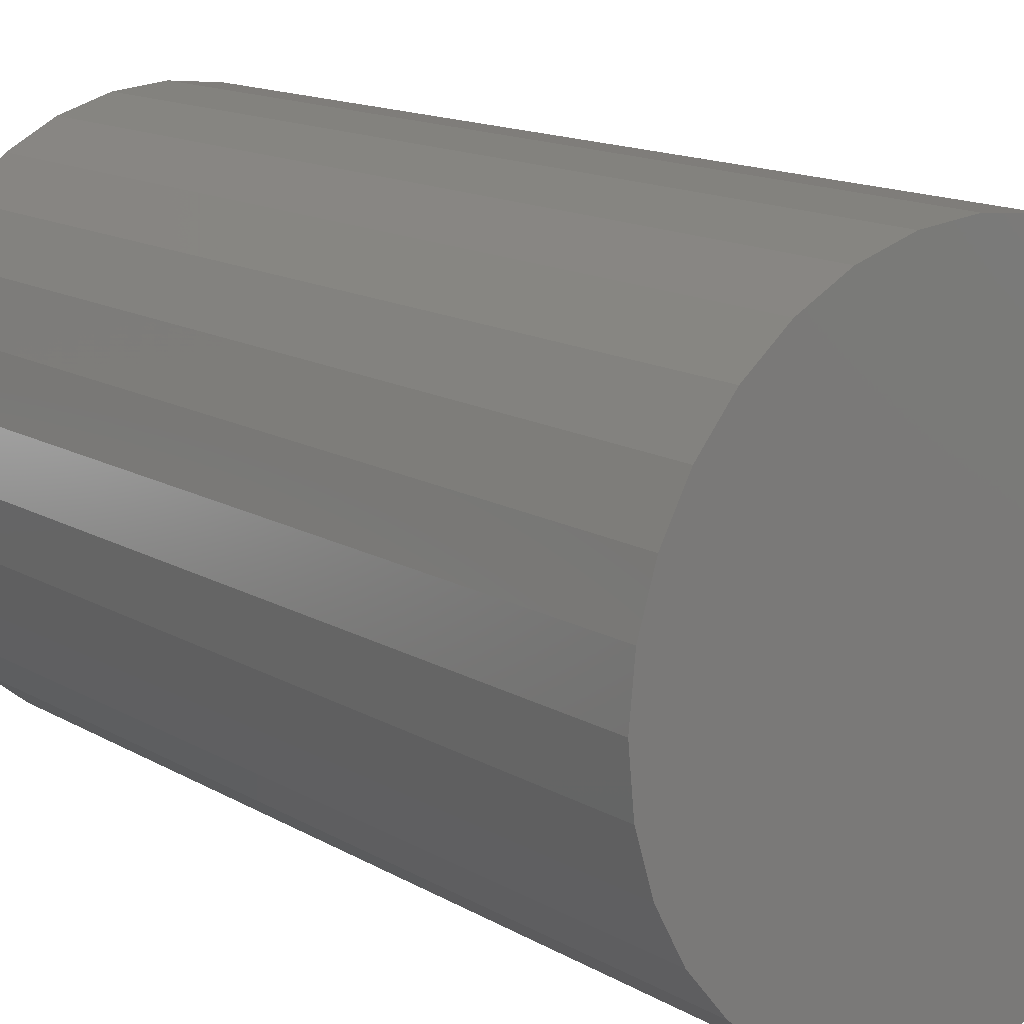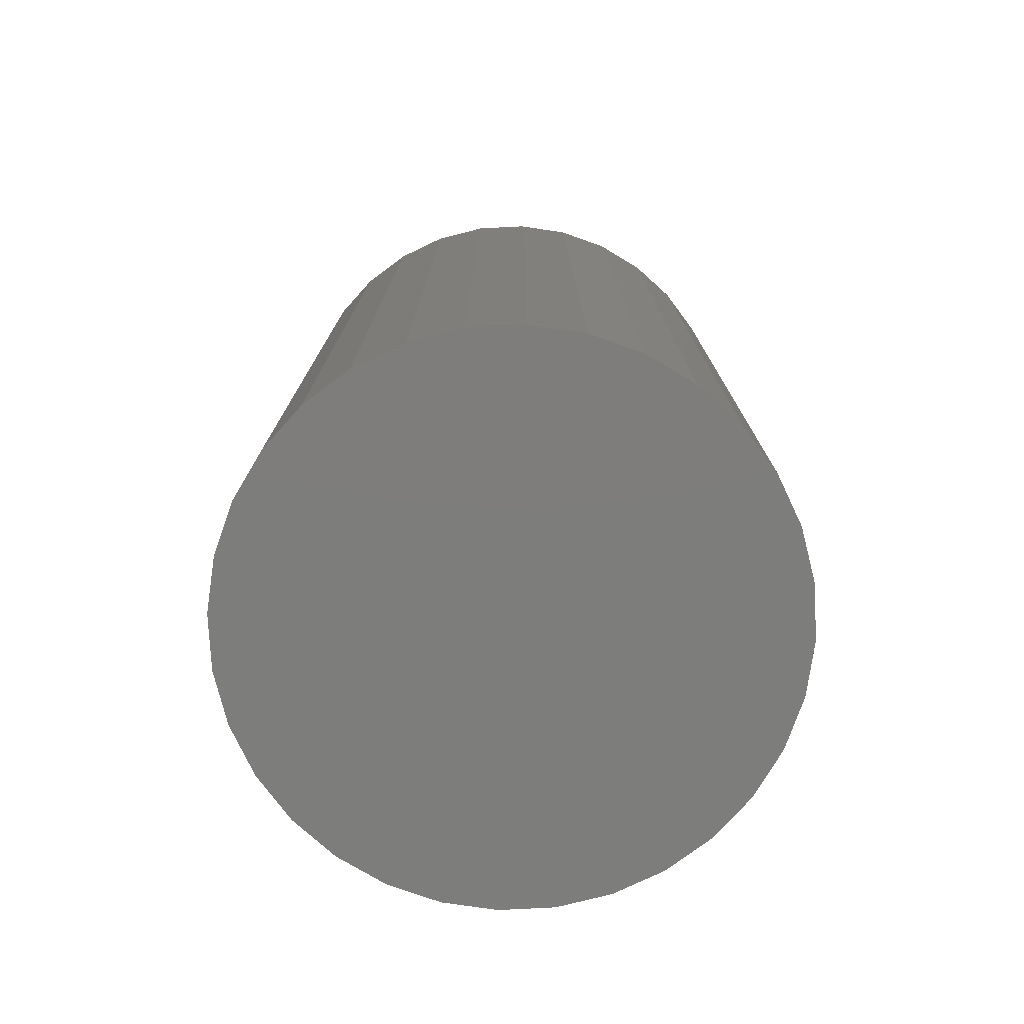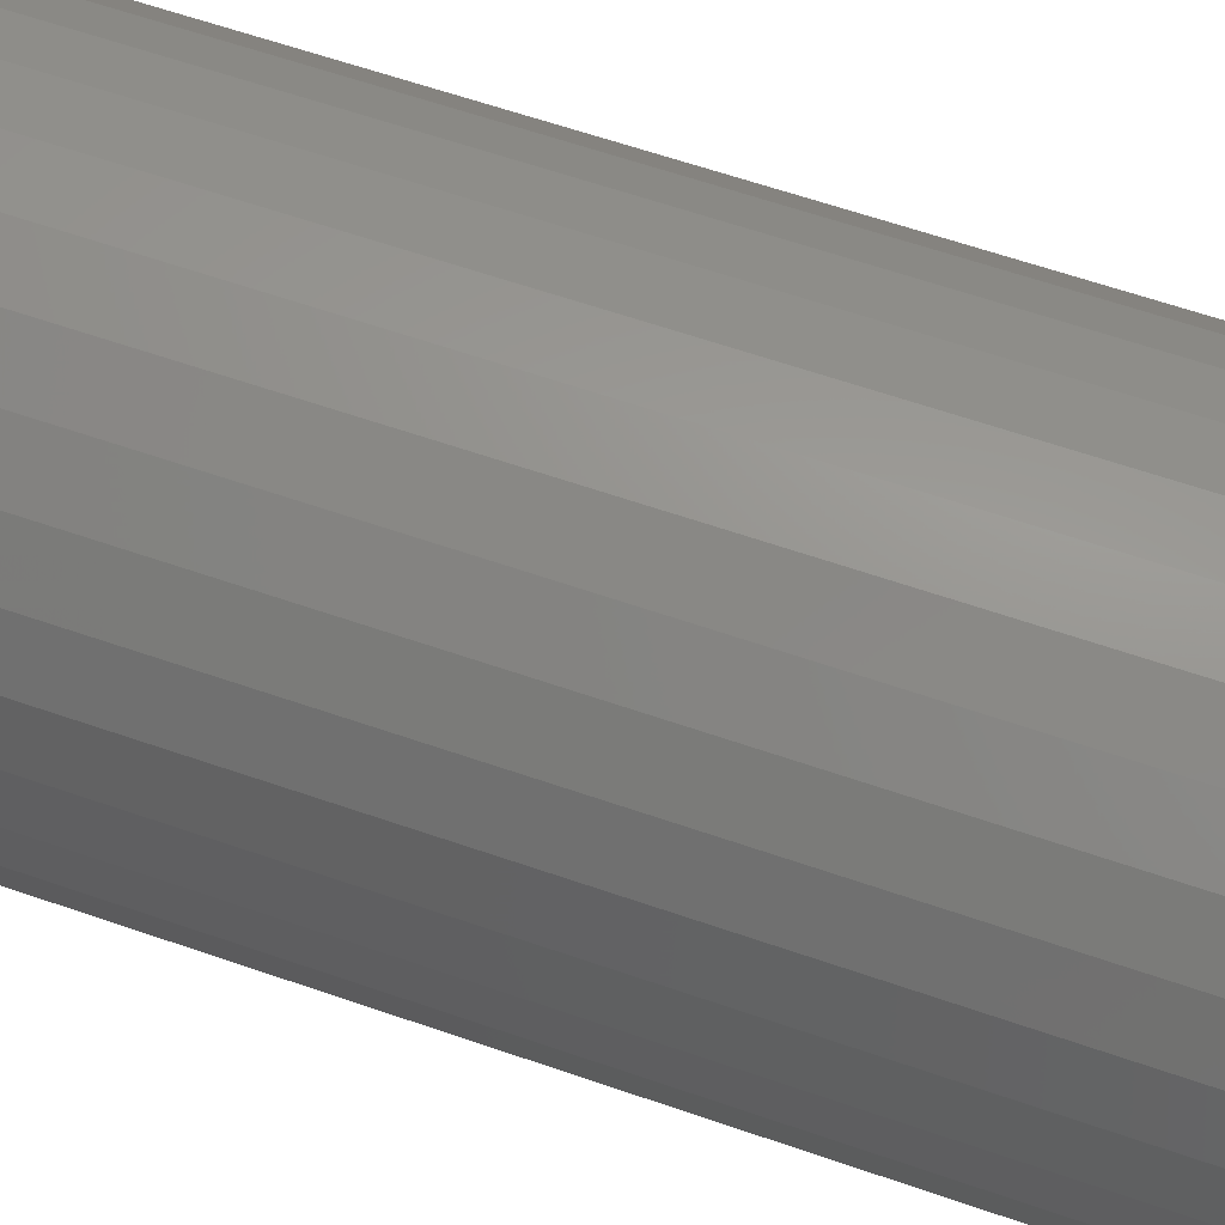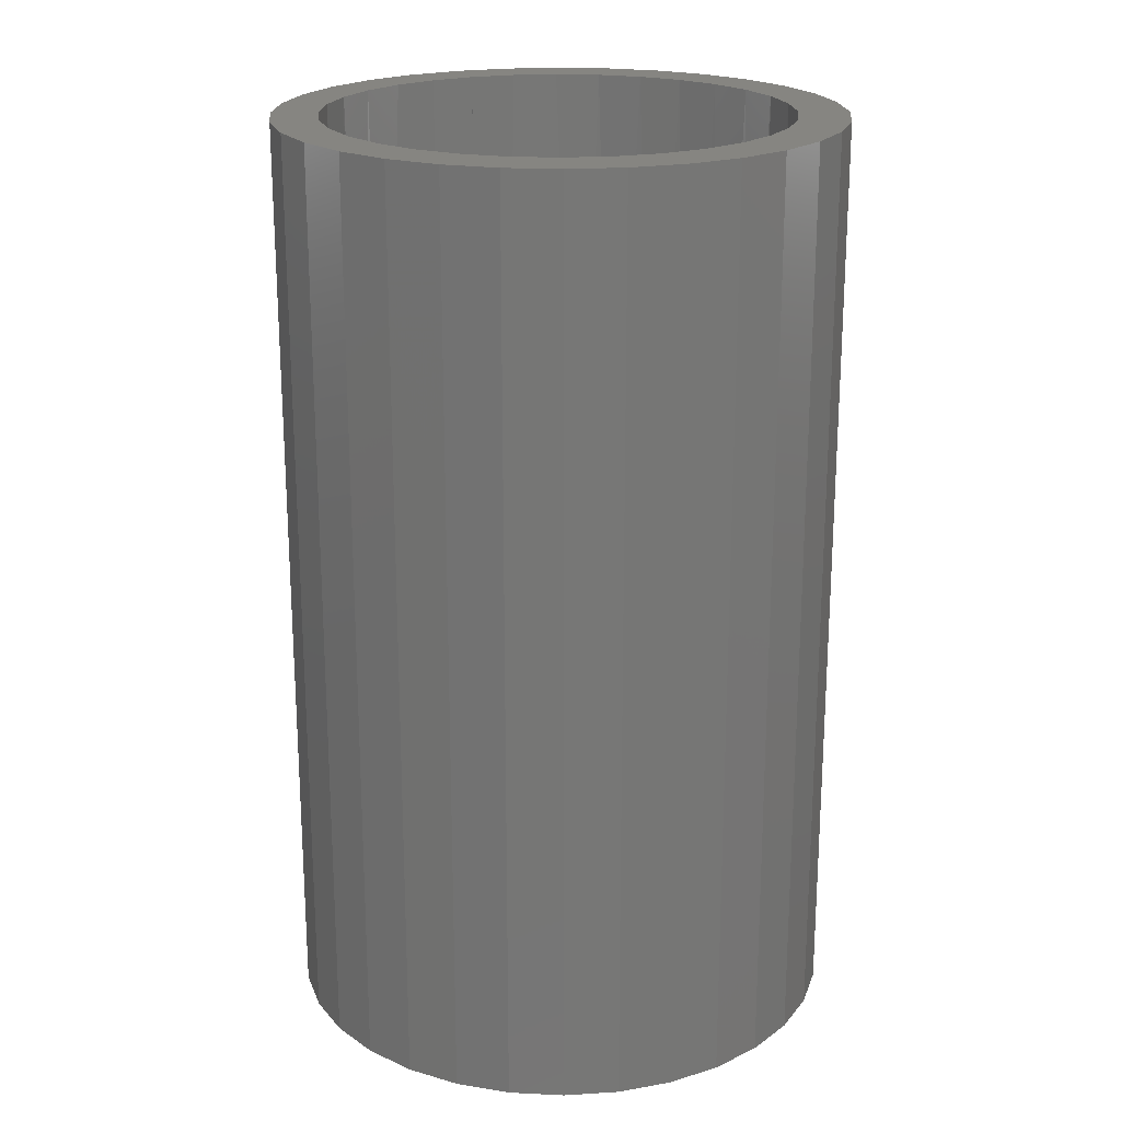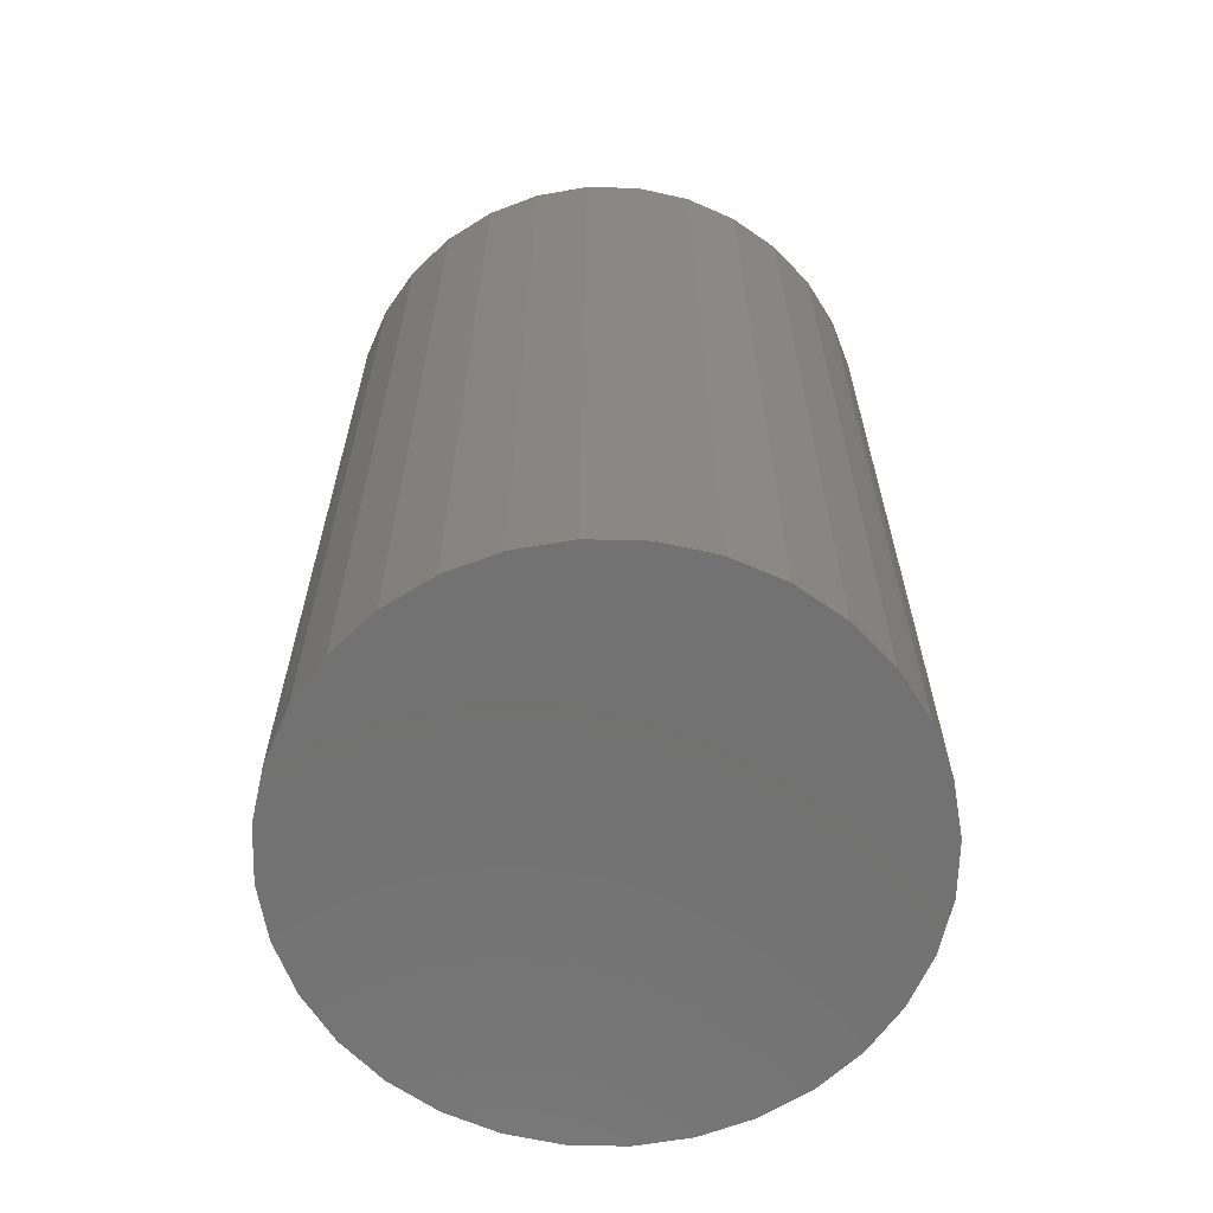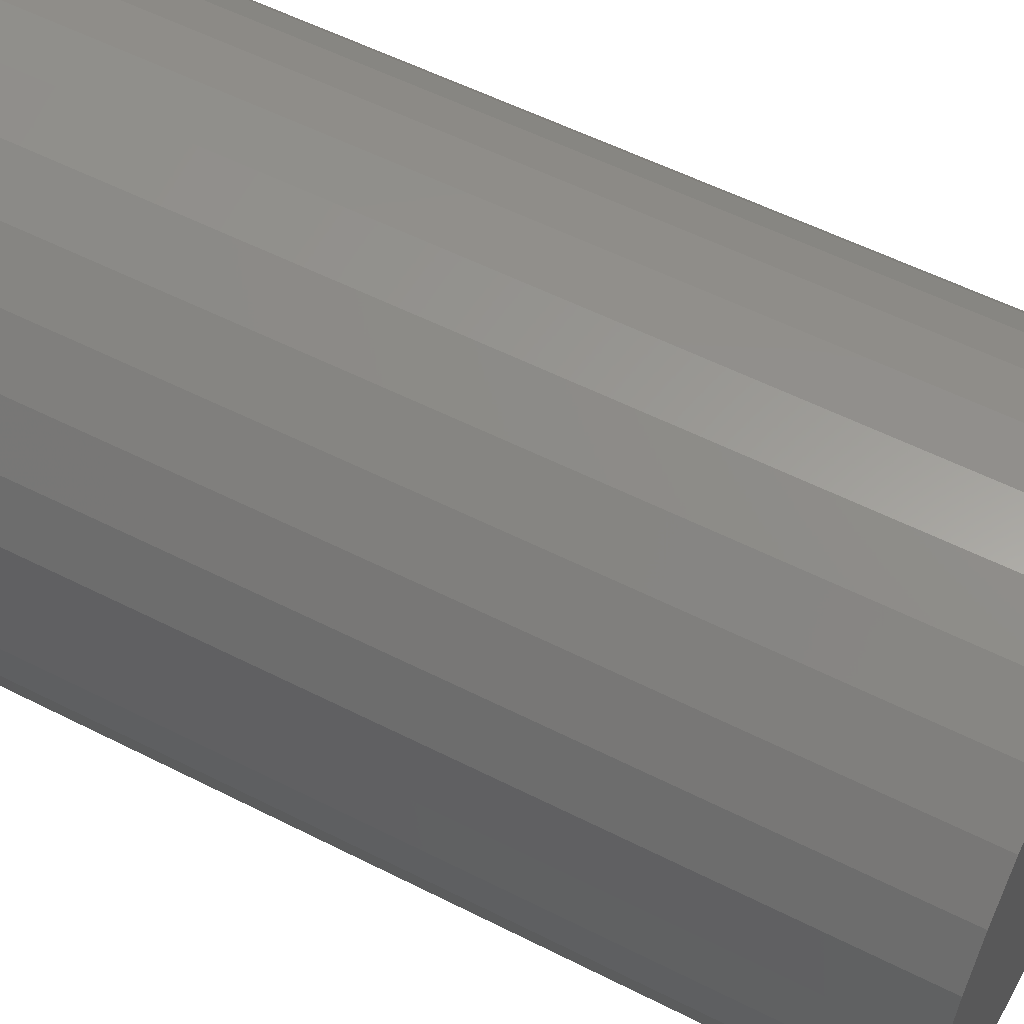
<metadata>
{"format":"stl","ext":"stl","renderer":"f3d","projection":"perspective","resolution":1024,"background":"white","views":[{"elev":14.1,"azim":141.7,"up":"+Y"},{"elev":-76.8,"azim":121.1,"up":"+Z"},{"elev":64.8,"azim":-71.0,"up":"+Y"},{"elev":20.9,"azim":55.6,"up":"+Z"},{"elev":-64.2,"azim":-18.3,"up":"+Z"},{"elev":55.8,"azim":118.1,"up":"+Y"}]}
</metadata>
<code>
# stl→obj: 186 verts, 368 faces
v 0.01498 0.1992 0.2344
v 0.01338 0.1971 0.2344
v -0.02285 0.1974 0.2344
v -0.0239 0.1957 0.2344
v -0.05967 0.1886 0.2344
v -0.06025 0.1873 0.2344
v 0.05246 0.1937 0.2344
v 0.05026 0.1915 0.2344
v 0.08824 0.1813 0.2344
v 0.08542 0.179 0.2344
v 0.121 0.1623 0.2344
v 0.1176 0.1602 0.2344
v 0.1496 0.1375 0.2344
v 0.1457 0.1356 0.2344
v 0.173 0.1077 0.2344
v 0.1686 0.1062 0.2344
v 0.1903 0.07405 0.2344
v 0.1856 0.07296 0.2344
v 0.1961 0.03714 0.2344
v 0.201 0.0377 0.2344
v 0.1996 0 0.2344
v 0.1856 -0.07296 0.2344
v 0.1961 -0.03714 0.2344
v 0.201 -0.0377 0.2344
v 0.1903 -0.07405 0.2344
v 0.1686 -0.1062 0.2344
v 0.173 -0.1077 0.2344
v 0.1457 -0.1356 0.2344
v 0.1496 -0.1375 0.2344
v 0.1176 -0.1602 0.2344
v 0.121 -0.1623 0.2344
v 0.08542 -0.179 0.2344
v 0.08824 -0.1813 0.2344
v 0.05026 -0.1915 0.2344
v 0.05246 -0.1937 0.2344
v 0.01338 -0.1971 0.2344
v 0.01498 -0.1992 0.2344
v -0.05967 -0.1886 0.2344
v -0.06025 -0.1873 0.2344
v -0.0239 -0.1957 0.2344
v -0.02285 -0.1974 0.2344
v 0.2046 0 0.2344
v -0.1942 2.442e-17 0.2344
v -0.1923 -0.03422 0.2344
v -0.1913 -0.0341 0.2344
v -0.1953 1.119e-16 0.2344
v -0.1913 0.0341 0.2344
v -0.1923 0.03422 0.2344
v -0.1915 -0.03852 0.7578
v -0.1835 -0.0674 0.2344
v 0.1846 -0.07556 0.7578
v 0.1958 -0.03852 0.7578
v 0.1663 -0.1097 0.7578
v 0.1418 -0.1396 0.7578
v 0.1118 -0.1642 0.7578
v 0.0777 -0.1824 0.7578
v 0.04066 -0.1937 0.7578
v 0.002138 -0.1975 0.7578
v -0.03638 -0.1937 0.7578
v -0.07342 -0.1824 0.7578
v -0.09438 -0.1723 0.2344
v -0.1076 -0.1642 0.7578
v -0.1493 -0.1267 0.2344
v -0.162 -0.1097 0.7578
v -0.1375 -0.1396 0.7578
v -0.169 -0.09854 0.2344
v -0.1803 -0.07556 0.7578
v -0.1251 -0.151 0.2344
v 0.1996 -2.237e-16 0.7578
v -0.1953 1.119e-16 0.7578
v -0.1826 0.06719 0.2344
v -0.1915 0.03852 0.7578
v -0.1803 0.07556 0.7578
v -0.1683 0.09831 0.2344
v -0.162 0.1097 0.7578
v -0.149 0.1265 0.2344
v -0.1375 0.1396 0.7578
v -0.07342 0.1824 0.7578
v -0.1076 0.1642 0.7578
v -0.09416 0.1729 0.2344
v -0.03638 0.1937 0.7578
v 0.002138 0.1975 0.7578
v 0.04066 0.1937 0.7578
v 0.0777 0.1824 0.7578
v 0.1118 0.1642 0.7578
v 0.1418 0.1396 0.7578
v 0.1663 0.1097 0.7578
v 0.1846 0.07556 0.7578
v 0.1958 0.03852 0.7578
v -0.1251 0.151 0.2344
v -0.07114 -0.1842 0.007812
v 0.1894 -0.07632 0.007812
v 0.2008 -0.03891 0.007812
v 0.171 -0.1108 0.007812
v 0.1462 -0.141 0.007812
v 0.116 -0.1658 0.007812
v 0.0815 -0.1842 0.007812
v 0.04409 -0.1956 0.007812
v 0.005181 -0.1994 0.007812
v -0.03372 -0.1956 0.007812
v -0.1056 -0.1658 0.007812
v -0.1606 -0.1108 0.007812
v -0.1358 -0.141 0.007812
v -0.1791 -0.07632 0.007812
v -0.1904 -0.03891 0.007812
v 0.2046 0 0.007812
v -0.1942 2.442e-17 0.007812
v -0.07114 0.1842 0.007812
v -0.1791 0.07632 0.007812
v -0.1904 0.03891 0.007812
v -0.1606 0.1108 0.007812
v -0.1358 0.141 0.007812
v -0.1056 0.1658 0.007812
v -0.03372 0.1956 0.007812
v 0.005181 0.1994 0.007812
v 0.04409 0.1956 0.007812
v 0.0815 0.1842 0.007812
v 0.116 0.1658 0.007812
v 0.1462 0.141 0.007812
v 0.171 0.1108 0.007812
v 0.1894 0.07632 0.007812
v 0.2008 0.03891 0.007812
v 0.005181 -0.2385 0.7578
v 0.05171 -0.2339 0.7578
v -0.04135 -0.2339 0.7578
v 0.05171 0.2339 0.7578
v 0.005181 0.2385 0.7578
v -0.04135 0.2339 0.7578
v -0.08608 0.2203 0.7578
v -0.1635 0.1686 0.7578
v -0.1273 -0.1983 0.7578
v -0.08608 -0.2203 0.7578
v 0.09645 0.2203 0.7578
v 0.1377 0.1983 0.7578
v 0.1377 -0.1983 0.7578
v 0.09645 -0.2203 0.7578
v -0.1273 0.1983 0.7578
v -0.1931 0.1325 0.7578
v -0.2152 0.09126 0.7578
v -0.2287 0.04653 0.7578
v -0.2333 -7.67e-17 0.7578
v -0.2287 -0.04653 0.7578
v -0.2152 -0.09126 0.7578
v -0.1931 -0.1325 0.7578
v -0.1635 -0.1686 0.7578
v 0.1738 0.1686 0.7578
v 0.2035 0.1325 0.7578
v 0.2255 0.09126 0.7578
v 0.2391 0.04653 0.7578
v 0.2437 0 0.7578
v 0.2391 -0.04653 0.7578
v 0.2255 -0.09126 0.7578
v 0.2035 -0.1325 0.7578
v 0.1738 -0.1686 0.7578
v -0.2333 -7.67e-17 -0.03125
v -0.2287 0.04653 -0.03125
v -0.2152 0.09126 -0.03125
v -0.1931 0.1325 -0.03125
v -0.1635 0.1686 -0.03125
v -0.1273 0.1983 -0.03125
v -0.08608 0.2203 -0.03125
v -0.04135 0.2339 -0.03125
v 0.005181 0.2385 -0.03125
v 0.05171 0.2339 -0.03125
v 0.09645 0.2203 -0.03125
v 0.1377 0.1983 -0.03125
v 0.1738 0.1686 -0.03125
v 0.2035 0.1325 -0.03125
v 0.2255 0.09126 -0.03125
v 0.2391 0.04653 -0.03125
v 0.2437 0 -0.03125
v 0.2391 -0.04653 -0.03125
v 0.2255 -0.09126 -0.03125
v 0.2035 -0.1325 -0.03125
v 0.1738 -0.1686 -0.03125
v 0.1377 -0.1983 -0.03125
v 0.09645 -0.2203 -0.03125
v 0.05171 -0.2339 -0.03125
v 0.005181 -0.2385 -0.03125
v -0.04135 -0.2339 -0.03125
v -0.08608 -0.2203 -0.03125
v -0.1273 -0.1983 -0.03125
v -0.1635 -0.1686 -0.03125
v -0.1931 -0.1325 -0.03125
v -0.2152 -0.09126 -0.03125
v -0.2287 -0.04653 -0.03125
f 1 2 3
f 3 2 4
f 4 5 3
f 6 5 4
f 2 1 7
f 7 8 2
f 8 7 9
f 9 10 8
f 10 9 11
f 11 12 10
f 12 11 13
f 13 14 12
f 14 13 15
f 15 16 14
f 16 15 17
f 17 18 16
f 19 18 17
f 20 19 17
f 19 20 21
f 22 23 24
f 25 22 24
f 26 22 25
f 27 26 25
f 28 26 27
f 29 28 27
f 30 28 29
f 31 30 29
f 32 30 31
f 33 32 31
f 34 32 33
f 35 34 33
f 36 34 35
f 37 36 35
f 38 39 40
f 40 41 38
f 36 41 40
f 37 41 36
f 42 24 23
f 42 23 21
f 42 21 20
f 43 44 45
f 46 44 43
f 46 43 47
f 46 47 48
f 44 49 45
f 50 45 49
f 22 51 52
f 51 22 26
f 26 53 51
f 53 26 28
f 28 54 53
f 54 28 30
f 30 55 54
f 55 30 32
f 32 56 55
f 56 32 34
f 34 57 56
f 57 34 36
f 36 58 57
f 58 36 40
f 40 59 58
f 59 40 39
f 39 60 59
f 60 39 61
f 61 62 60
f 63 64 65
f 66 64 63
f 67 64 66
f 50 67 66
f 49 67 50
f 68 63 65
f 68 65 62
f 68 62 61
f 22 52 23
f 23 52 69
f 23 69 21
f 70 49 46
f 46 49 44
f 71 72 47
f 48 47 72
f 71 73 72
f 73 71 74
f 74 75 73
f 75 74 76
f 76 77 75
f 78 79 80
f 6 78 80
f 81 78 6
f 4 81 6
f 82 81 4
f 2 82 4
f 83 82 2
f 8 83 2
f 84 83 8
f 10 84 8
f 85 84 10
f 12 85 10
f 86 85 12
f 14 86 12
f 87 86 14
f 16 87 14
f 88 87 16
f 18 88 16
f 89 88 18
f 90 80 79
f 90 79 77
f 90 77 76
f 46 48 70
f 70 48 72
f 18 19 89
f 89 19 21
f 89 21 69
f 61 39 91
f 92 25 93
f 27 25 92
f 94 27 92
f 29 27 94
f 95 29 94
f 31 29 95
f 96 31 95
f 33 31 96
f 97 33 96
f 35 33 97
f 98 35 97
f 37 35 98
f 99 37 98
f 41 37 99
f 100 41 99
f 38 41 100
f 91 38 100
f 38 91 39
f 101 61 91
f 102 63 103
f 102 66 63
f 66 102 104
f 104 50 66
f 50 104 105
f 68 61 101
f 68 101 103
f 68 103 63
f 25 24 93
f 93 24 42
f 93 42 106
f 50 105 45
f 45 105 107
f 45 107 43
f 5 6 108
f 109 71 110
f 74 71 109
f 111 74 109
f 76 74 111
f 112 76 111
f 80 113 108
f 80 108 6
f 5 108 114
f 114 3 5
f 3 114 115
f 115 1 3
f 1 115 116
f 116 7 1
f 7 116 117
f 117 9 7
f 9 117 118
f 118 11 9
f 11 118 119
f 119 13 11
f 13 119 120
f 120 15 13
f 15 120 121
f 121 17 15
f 17 121 122
f 90 76 112
f 90 112 113
f 90 113 80
f 71 47 110
f 110 47 43
f 110 43 107
f 17 122 20
f 20 122 106
f 20 106 42
f 123 124 58
f 123 58 125
f 82 126 127
f 127 128 82
f 82 128 129
f 78 130 79
f 59 131 58
f 58 131 132
f 58 132 125
f 133 126 82
f 133 82 134
f 134 82 83
f 134 83 84
f 135 57 58
f 136 135 58
f 58 124 136
f 137 130 78
f 137 78 81
f 137 81 82
f 137 82 129
f 79 130 77
f 77 130 138
f 77 138 75
f 75 138 139
f 75 139 73
f 73 139 72
f 72 139 140
f 72 140 70
f 70 140 141
f 70 141 49
f 49 141 142
f 49 142 67
f 67 142 143
f 67 143 64
f 64 143 144
f 64 144 65
f 65 144 62
f 62 144 145
f 62 145 60
f 60 145 131
f 60 131 59
f 134 84 146
f 146 84 85
f 146 85 147
f 147 85 86
f 147 86 148
f 148 86 87
f 148 87 88
f 148 88 149
f 149 88 89
f 149 89 150
f 150 89 69
f 150 69 151
f 151 69 52
f 151 52 152
f 152 52 51
f 152 51 153
f 153 51 53
f 153 53 54
f 153 54 154
f 154 54 55
f 154 55 135
f 135 55 56
f 135 56 57
f 155 141 156
f 156 141 140
f 156 140 157
f 157 140 139
f 157 139 158
f 158 139 138
f 158 138 159
f 159 138 130
f 159 130 160
f 160 130 137
f 160 137 161
f 161 137 129
f 161 129 162
f 162 129 128
f 162 128 163
f 163 128 127
f 163 127 164
f 164 127 126
f 164 126 165
f 165 126 133
f 165 133 166
f 166 133 134
f 166 134 167
f 167 134 146
f 167 146 168
f 168 146 147
f 168 147 169
f 169 147 148
f 169 148 170
f 170 148 149
f 170 149 171
f 171 149 150
f 171 150 172
f 172 150 151
f 172 151 173
f 173 151 152
f 173 152 174
f 174 152 153
f 174 153 175
f 175 153 154
f 175 154 176
f 176 154 135
f 176 135 177
f 177 135 136
f 177 136 178
f 178 136 124
f 178 124 179
f 179 124 123
f 179 123 180
f 180 123 125
f 180 125 181
f 181 125 132
f 181 132 182
f 182 132 131
f 182 131 183
f 183 131 145
f 183 145 184
f 184 145 144
f 184 144 185
f 185 144 143
f 185 143 186
f 186 143 142
f 186 142 155
f 155 142 141
f 163 164 162
f 161 162 164
f 165 161 164
f 178 180 177
f 179 180 178
f 180 181 177
f 177 181 182
f 177 182 176
f 176 182 183
f 176 183 175
f 175 183 184
f 175 184 174
f 174 184 185
f 174 185 173
f 173 185 186
f 173 186 172
f 172 186 155
f 172 155 171
f 171 155 156
f 171 156 170
f 170 156 157
f 170 157 169
f 169 157 158
f 169 158 168
f 168 158 159
f 168 159 167
f 167 159 160
f 167 160 166
f 166 160 161
f 166 161 165
f 114 116 115
f 116 114 108
f 116 108 117
f 97 100 98
f 98 100 99
f 117 108 118
f 118 108 113
f 118 113 119
f 119 113 112
f 119 112 120
f 120 112 111
f 120 111 121
f 121 111 109
f 121 109 122
f 122 109 110
f 122 110 106
f 106 110 107
f 106 107 93
f 93 107 105
f 93 105 92
f 92 105 104
f 92 104 94
f 94 104 102
f 94 102 95
f 95 102 103
f 95 103 96
f 96 103 101
f 96 101 97
f 97 101 91
f 97 91 100

</code>
